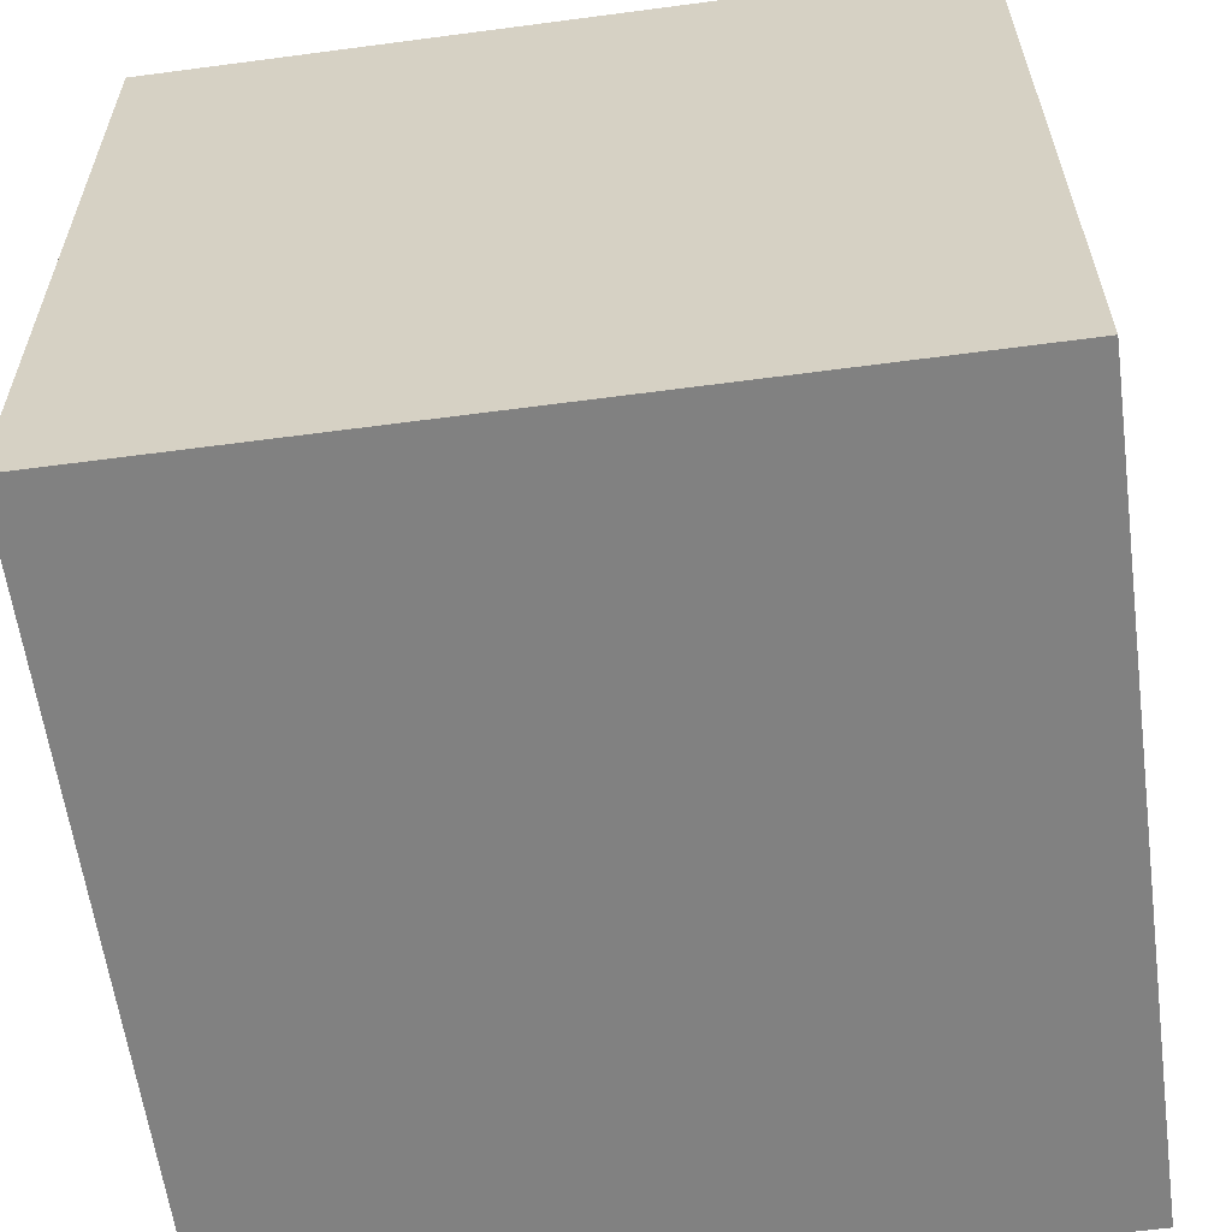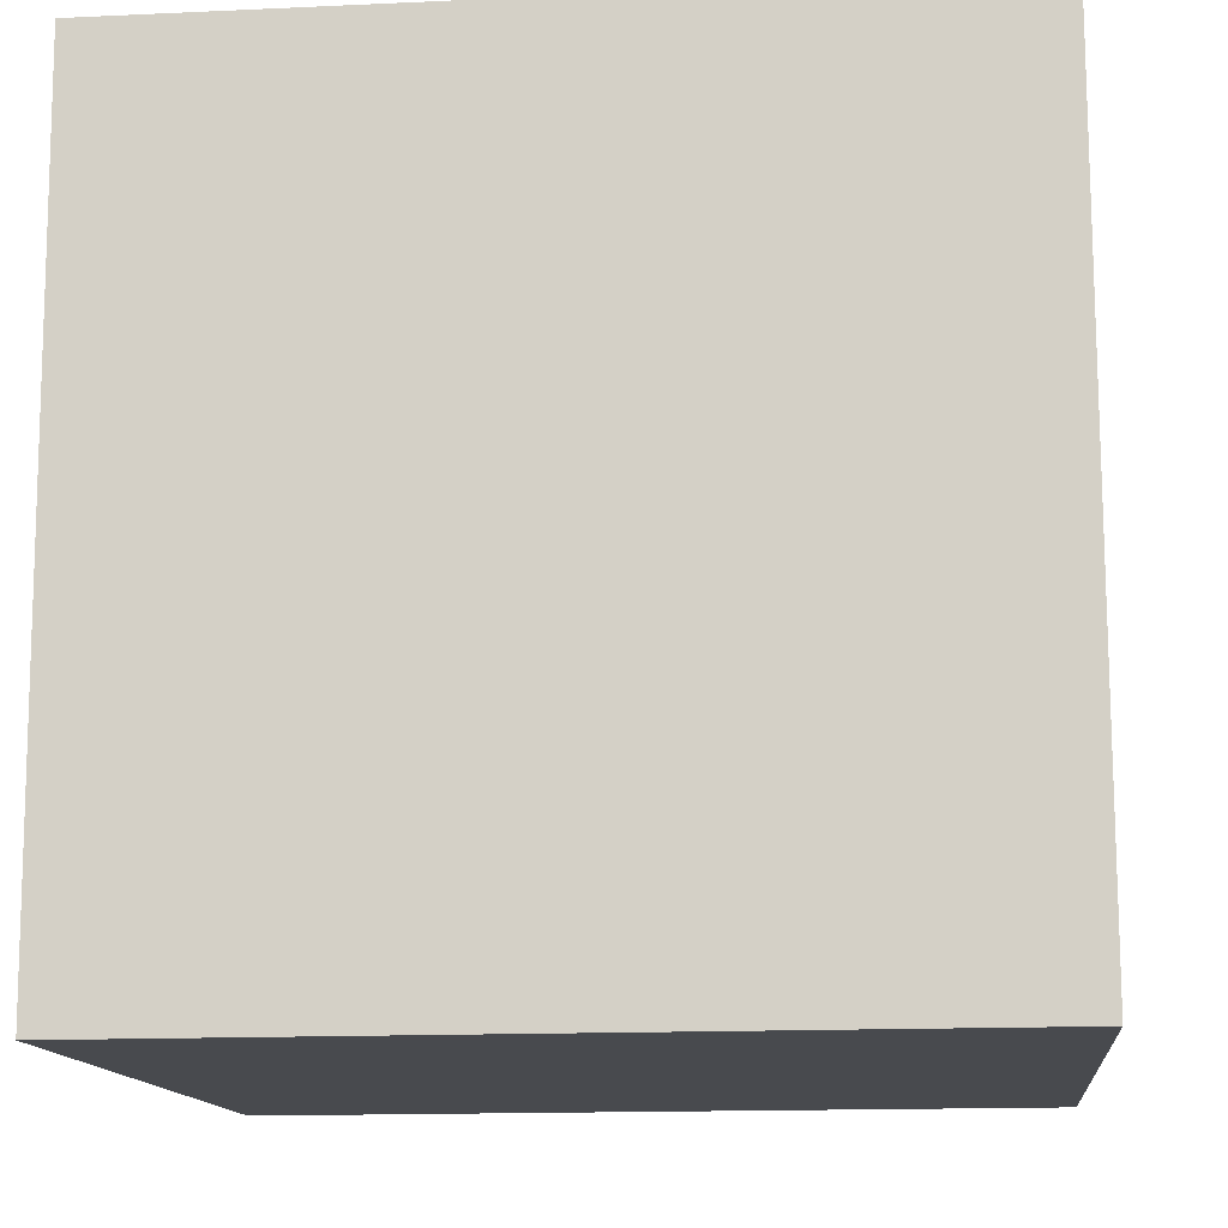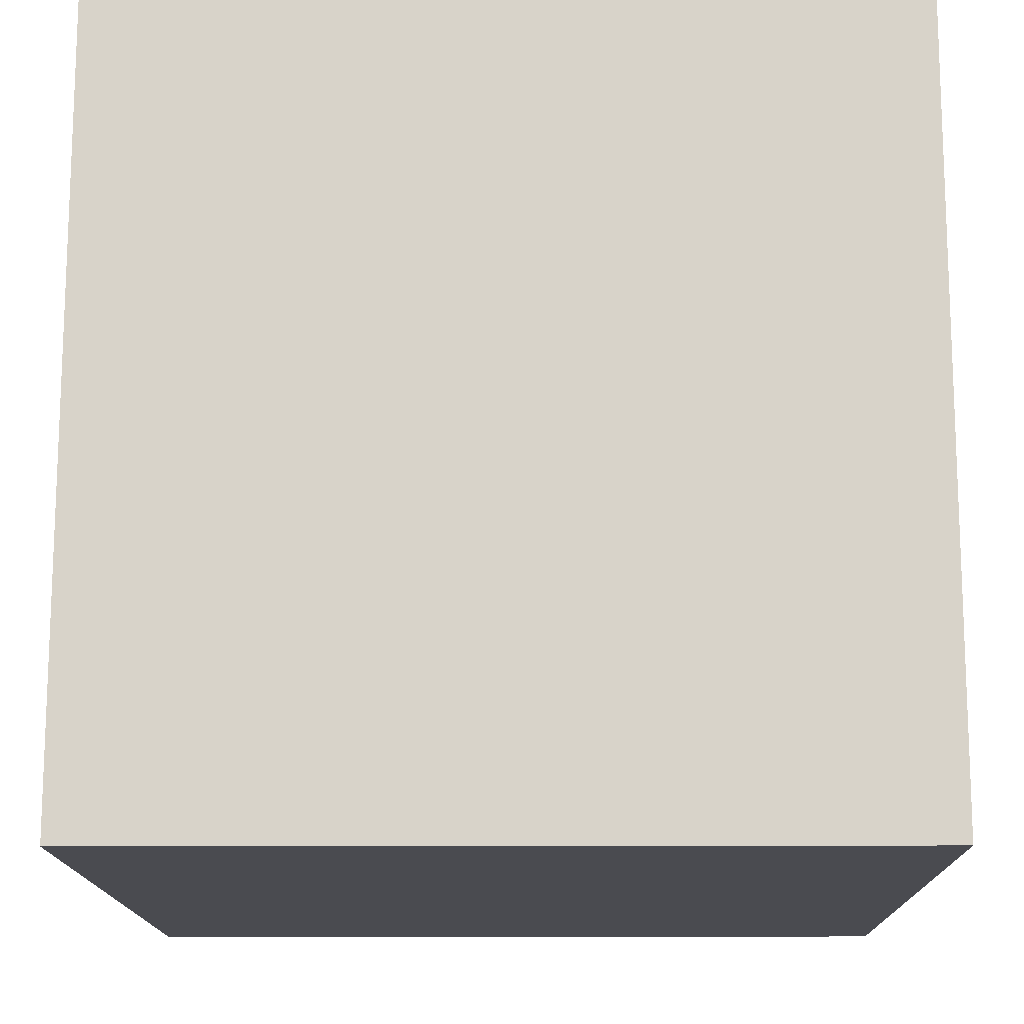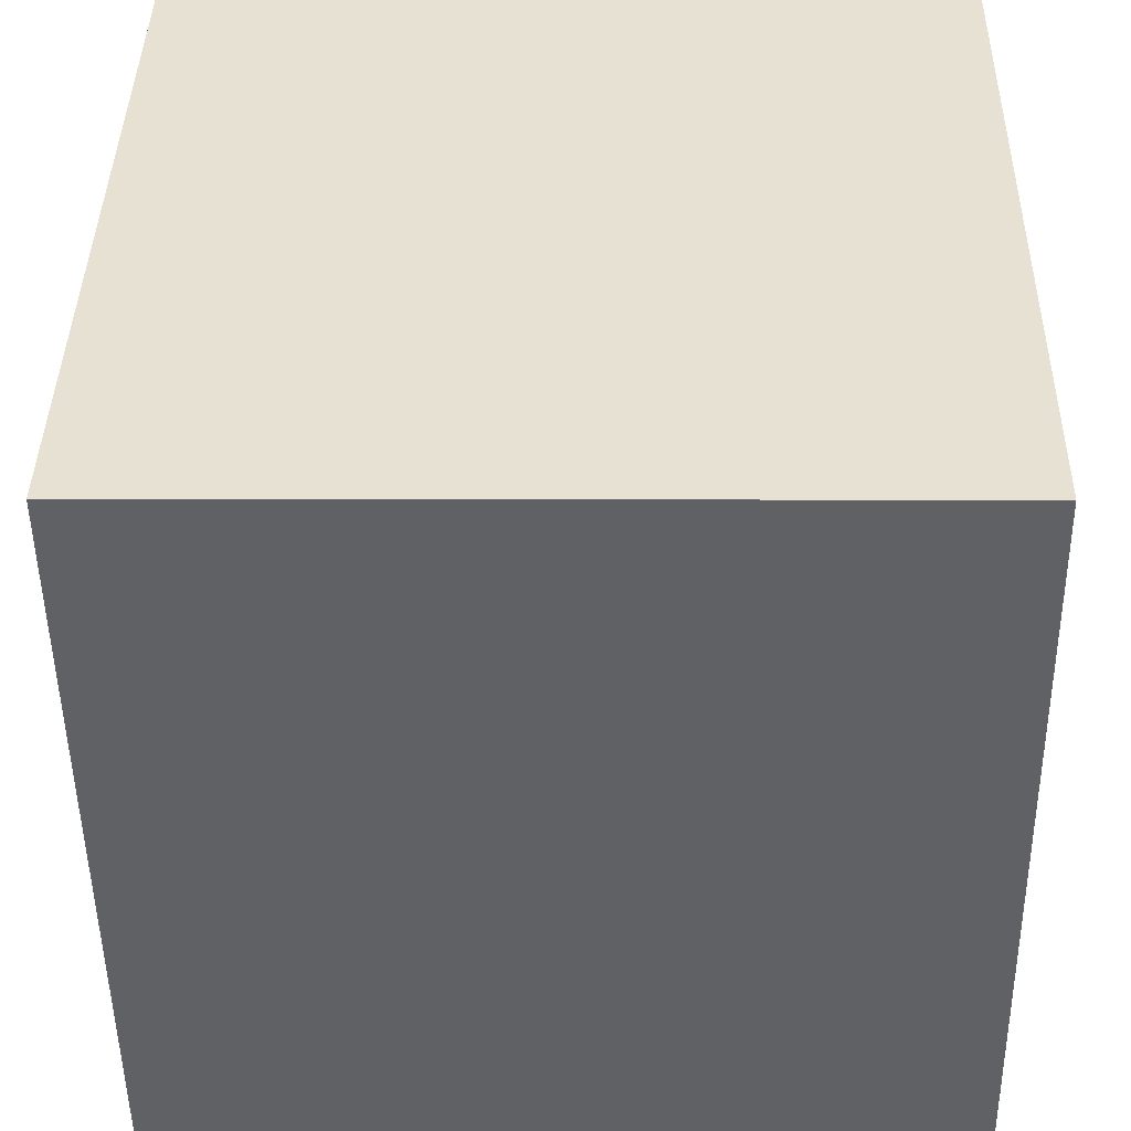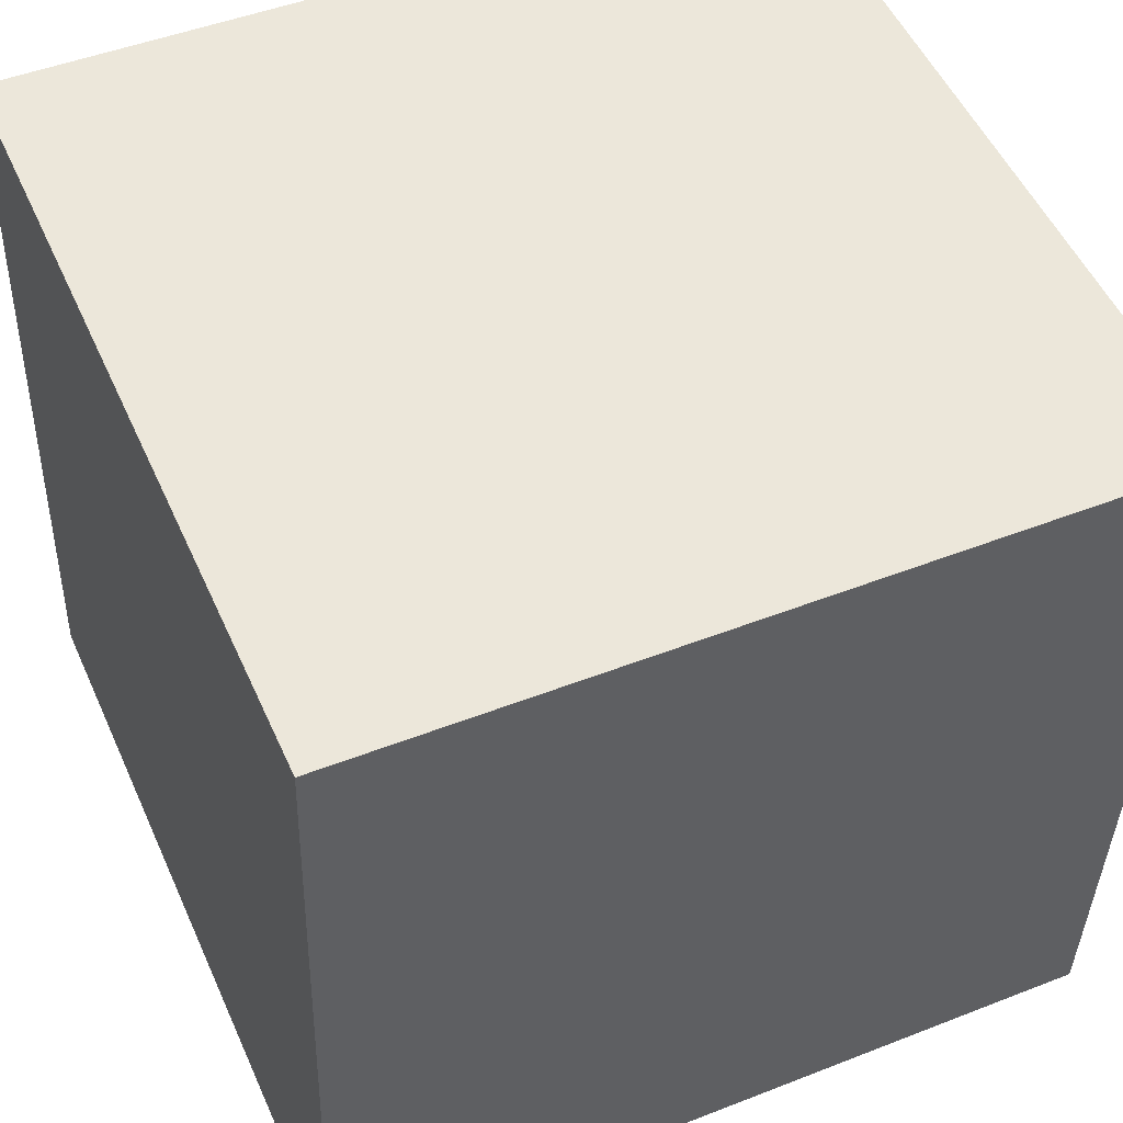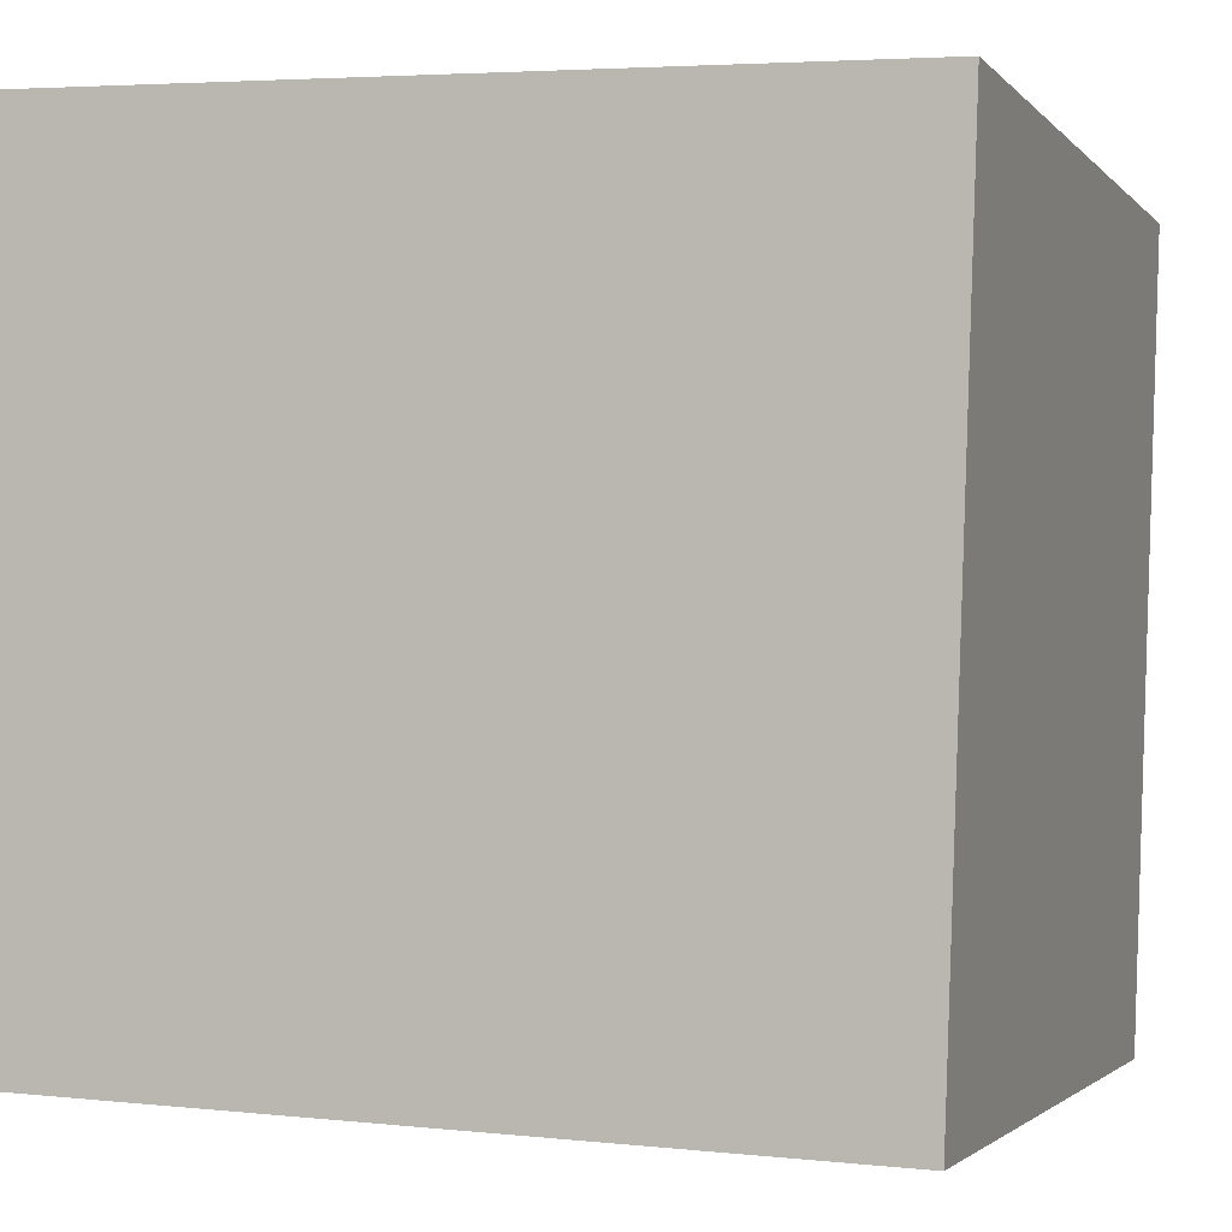
<metadata>
{"format":"obj","ext":"obj","renderer":"f3d","projection":"perspective","resolution":1024,"background":"white","views":[{"elev":-62.0,"azim":-173.4,"up":"+Y"},{"elev":-14.6,"azim":-175.3,"up":"+Y"},{"elev":-12.9,"azim":-0.3,"up":"+Y"},{"elev":-51.8,"azim":-179.3,"up":"+Z"},{"elev":51.9,"azim":65.2,"up":"+Y"},{"elev":-0.9,"azim":109.0,"up":"+Z"}]}
</metadata>
<code>
o Cube
v 1.017 -1.029 -0.9515
v 0.9809 -0.9701 1.047
v -1.019 -0.9696 1.011
v -0.9825 -1.029 -0.9879
v 1.019 0.9696 -1.011
v 0.9825 1.029 0.9879
v -1.017 1.029 0.9515
v -0.9809 0.9701 -1.047
f 1 2 3 4
f 5 8 7 6
f 1 5 6 2
f 2 6 7 3
f 3 7 8 4
f 5 1 4 8

</code>
